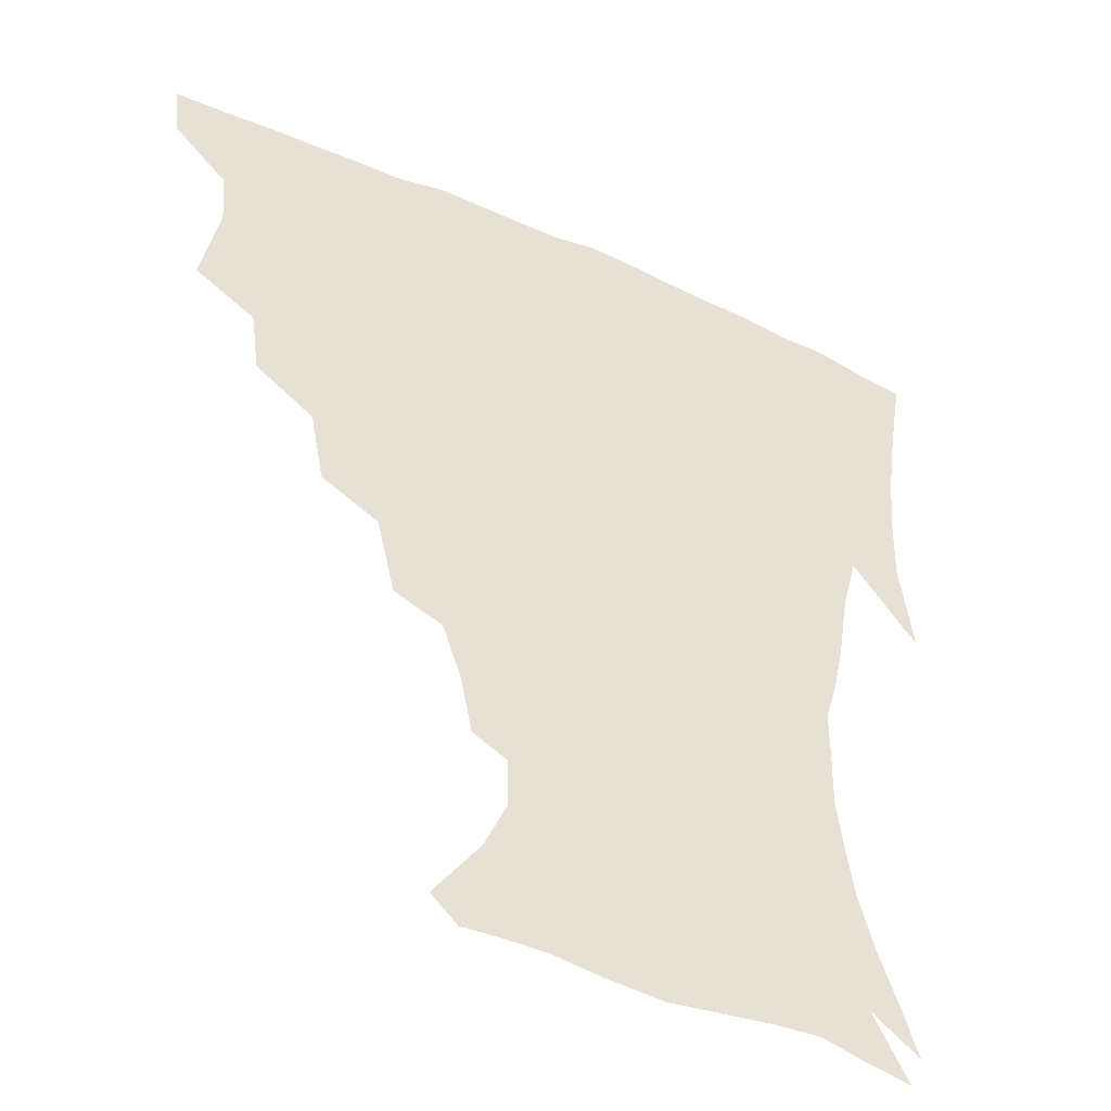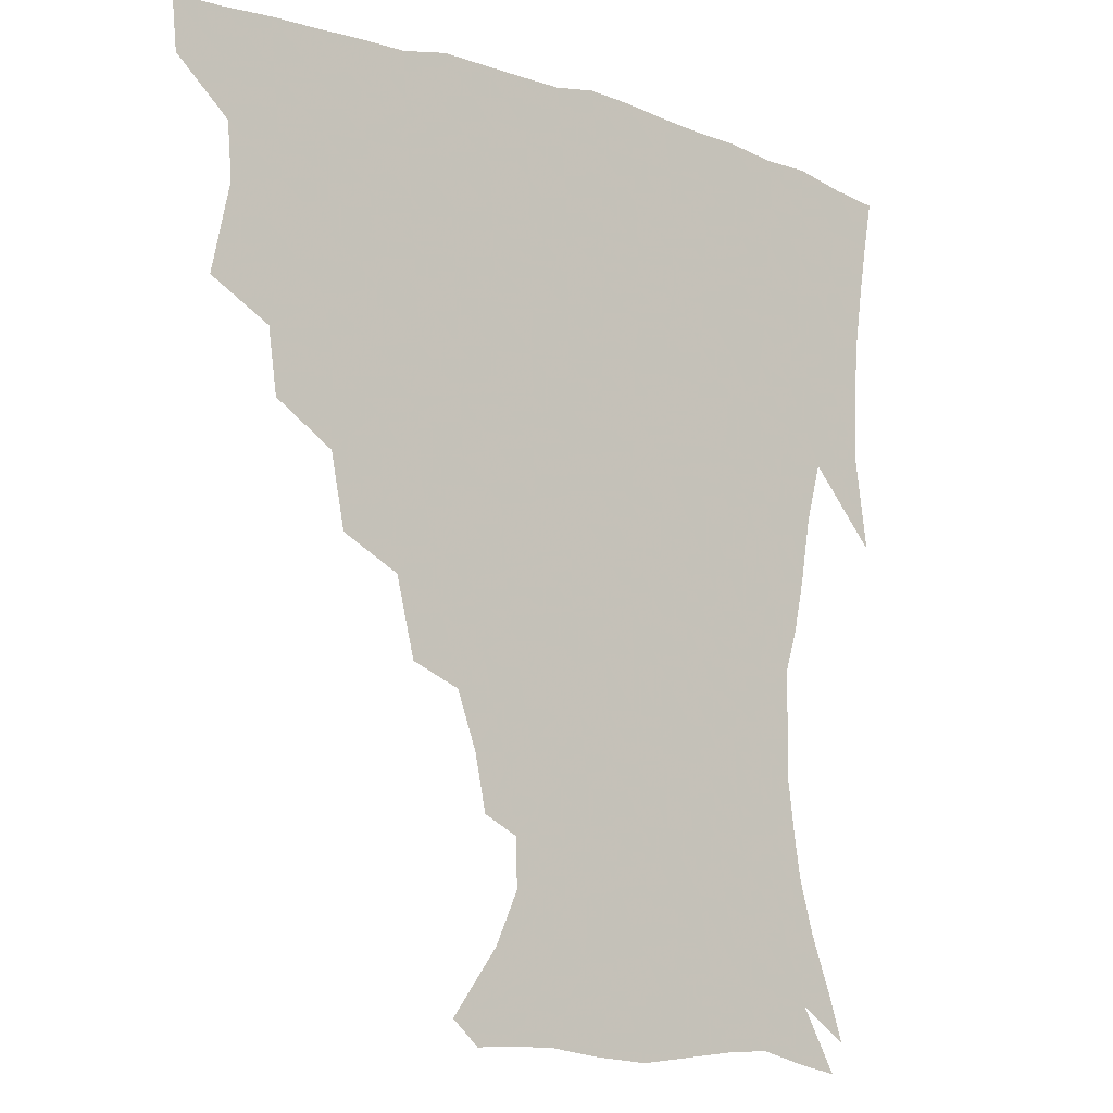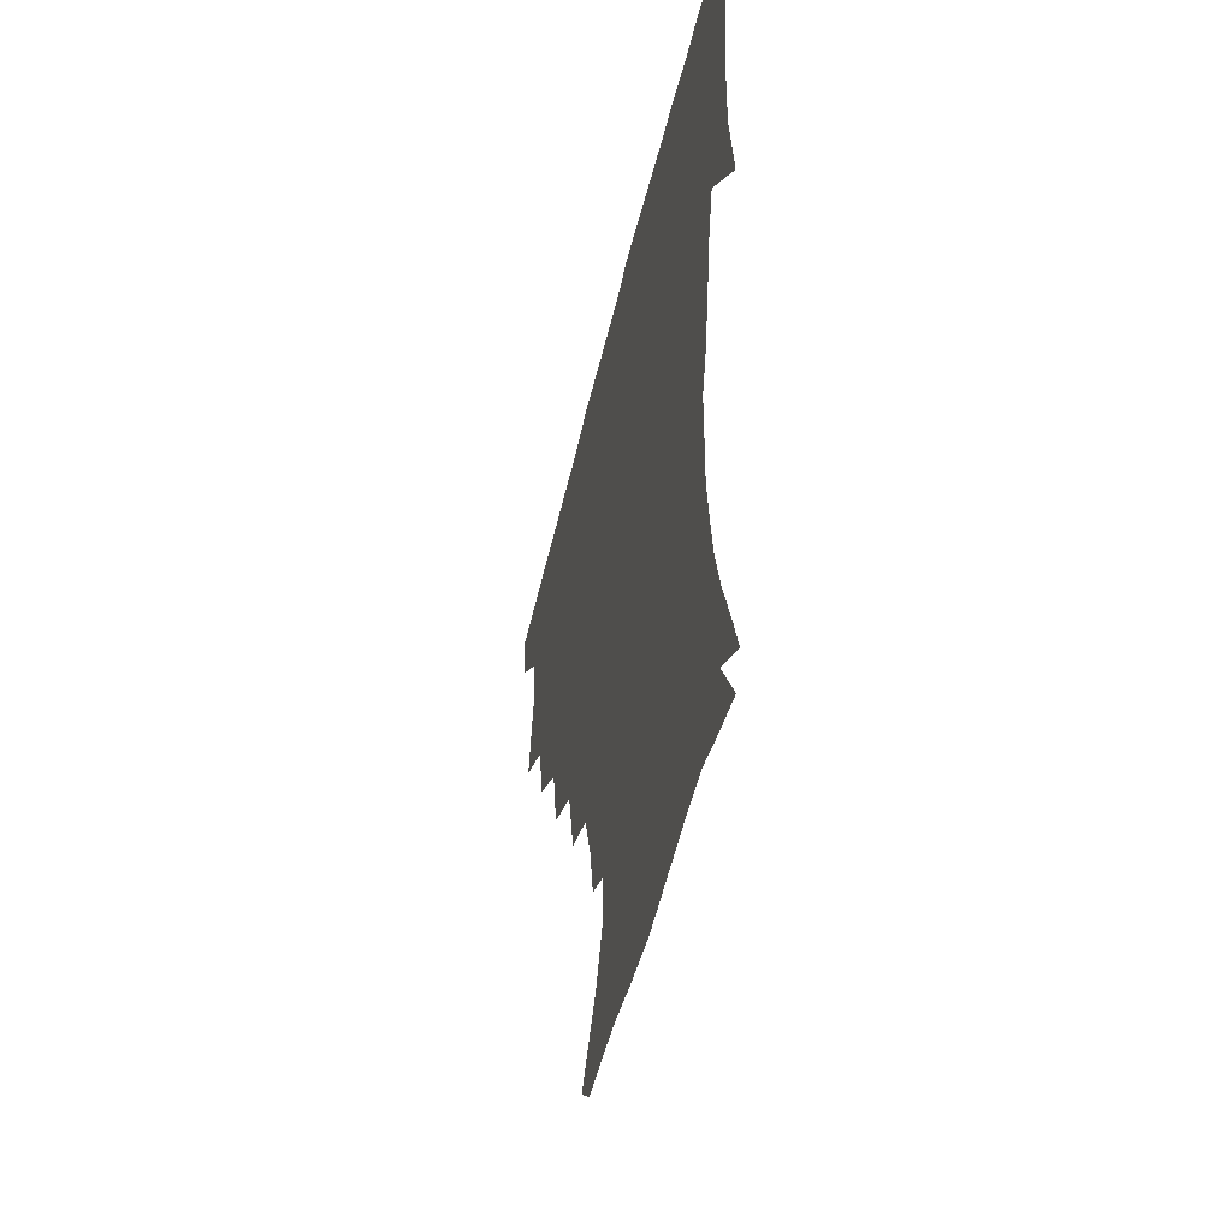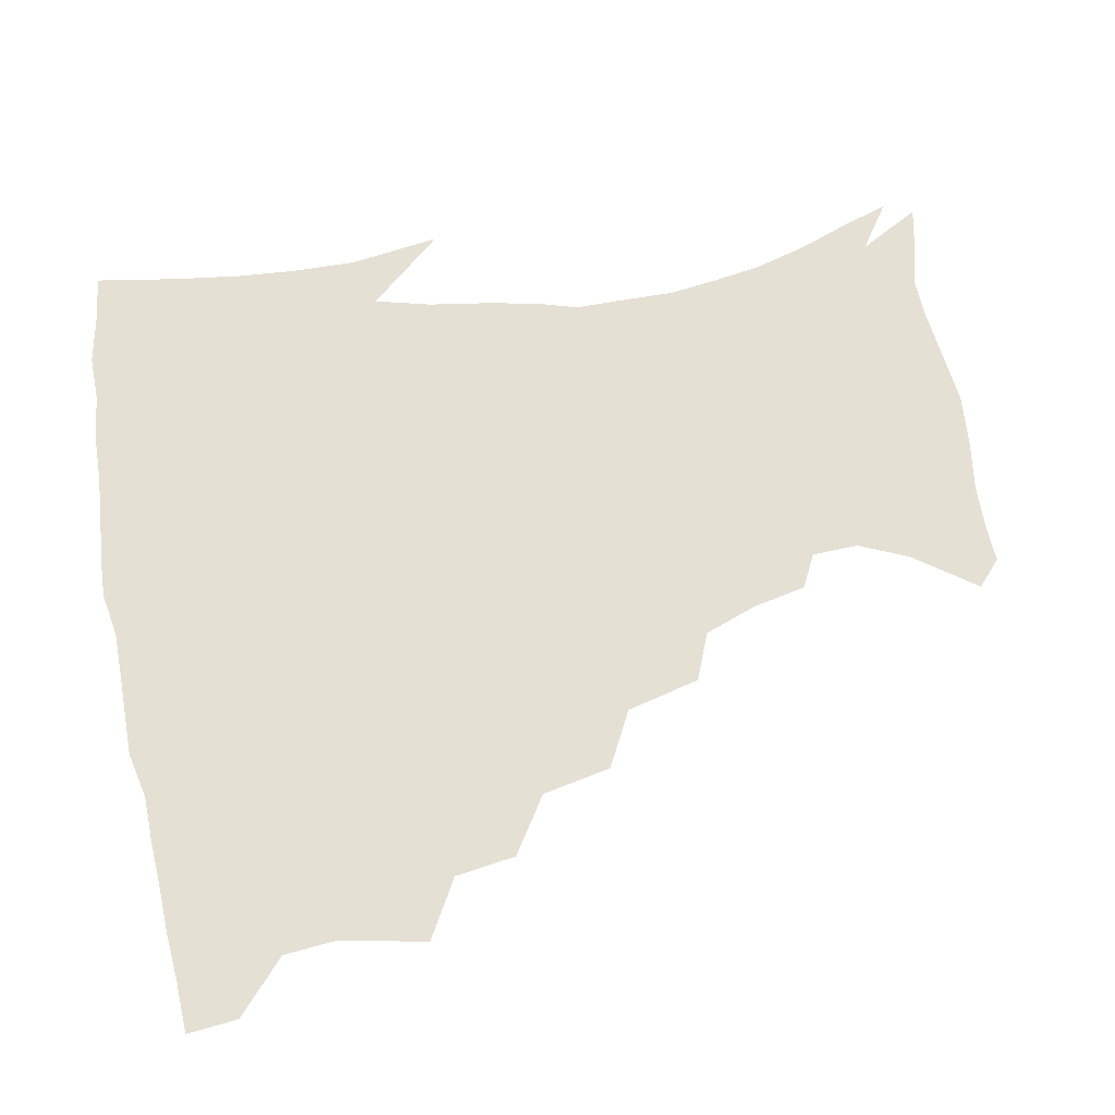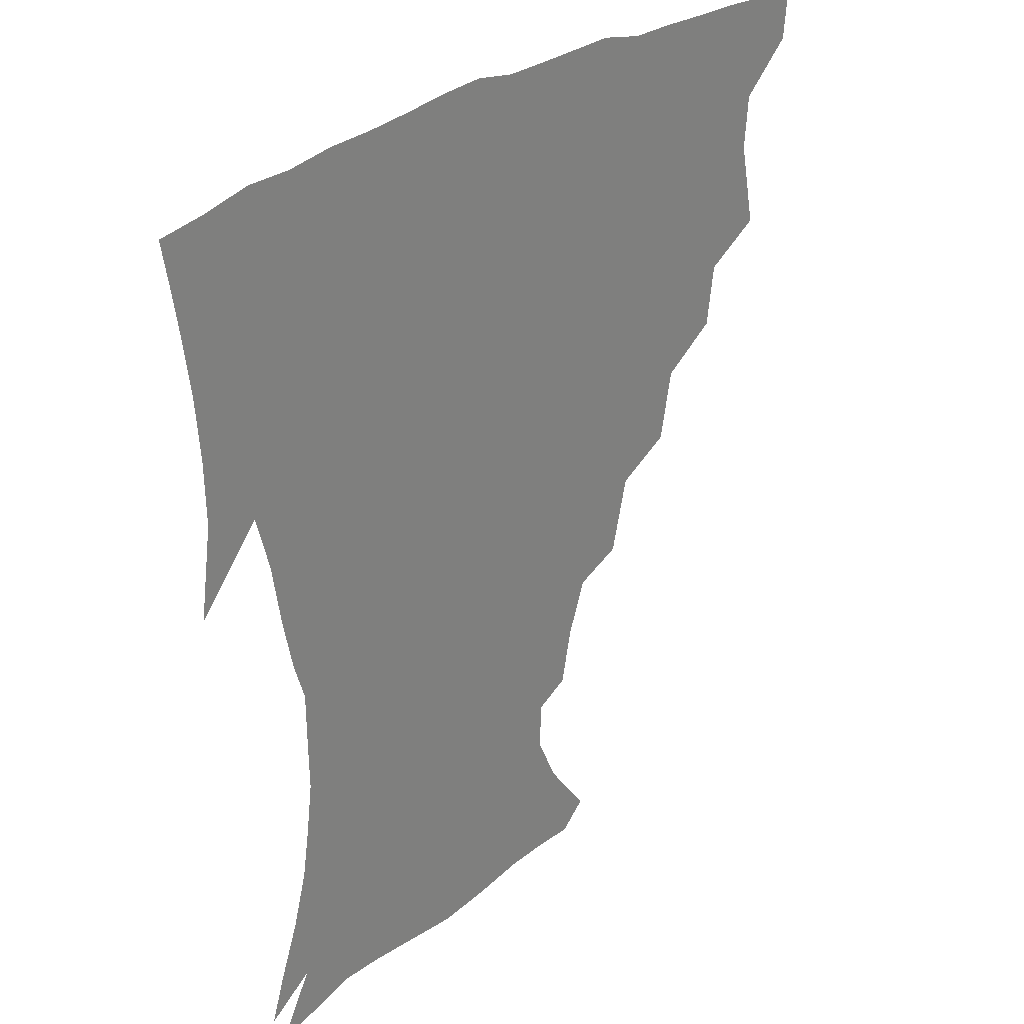
<metadata>
{"format":"obj","ext":"obj","renderer":"f3d","projection":"perspective","resolution":1024,"background":"white","views":[{"elev":-43.6,"azim":-28.0,"up":"+Y"},{"elev":-11.7,"azim":-38.6,"up":"+Y"},{"elev":-49.6,"azim":77.0,"up":"+Y"},{"elev":65.4,"azim":-100.8,"up":"+Z"},{"elev":29.9,"azim":132.2,"up":"+Y"}]}
</metadata>
<code>
v 437.2 402.7 0
v 435.6 419.3 0
v 450 342 0
v 455.7 369.8 0
v 454.3 387.2 0
v 453.6 403.7 0
v 452.1 419.9 0
v 471.8 311.2 0
v 469.1 331 0
v 472.7 357 0
v 472.2 374.1 0
v 470.4 389.5 0
v 468.9 405 0
v 467.6 421.1 0
v 494.8 276.5 0
v 490.4 299.1 0
v 490.2 325.1 0
v 487.9 341.9 0
v 488.8 361.3 0
v 487.4 376.4 0
v 485.8 390.9 0
v 484.3 406 0
v 483.2 421.6 0
v 519 242.9 0
v 513.1 266.9 0
v 507.8 287.8 0
v 506.2 312.2 0
v 505.5 331.8 0
v 505 349.2 0
v 502.9 362.9 0
v 501.8 377.6 0
v 500.5 392 0
v 499.4 406.5 0
v 498.2 422.3 0
v 544.4 201.7 0
v 540.7 219.3 0
v 534.5 236.5 0
v 528.8 257.9 0
v 524.7 278.1 0
v 521.1 295.7 0
v 519.6 314.9 0
v 519.7 335.5 0
v 518.8 350.7 0
v 517.5 364.6 0
v 516.3 378.7 0
v 515.1 393 0
v 513.9 407.9 0
v 513.1 422.6 0
v 533.7 144.6 0
v 548.5 164.7 0
v 555.8 181 0
v 555.4 196.1 0
v 552.1 215.2 0
v 548 229.8 0
v 543.4 247.9 0
v 539.5 265 0
v 537.1 286.8 0
v 535.4 304.4 0
v 534.6 322.2 0
v 533.5 337.3 0
v 532.8 351.8 0
v 532.1 365.8 0
v 530.4 379.5 0
v 529.8 393.7 0
v 528.7 408.5 0
v 528.1 425.8 0
v 542.2 136.9 0
v 552.4 153 0
v 562.8 173.7 0
v 564 186.4 0
v 563.2 205.3 0
v 560.6 223.5 0
v 557.1 240.5 0
v 553.8 254.9 0
v 551.3 272.7 0
v 549.6 292 0
v 548.6 308.5 0
v 548.3 325.1 0
v 546.9 337.8 0
v 546.9 353 0
v 546.5 366.7 0
v 545.8 380.1 0
v 544.8 393.9 0
v 543.3 409.5 0
v 542.3 425.7 0
v 554.7 137.4 0
v 567 158.3 0
v 573.3 179.1 0
v 573.5 194.7 0
v 571.9 211.9 0
v 569.9 231.2 0
v 567.2 244.8 0
v 564.9 261.8 0
v 563.8 279.6 0
v 562.2 294.5 0
v 561.5 310.7 0
v 561.5 327 0
v 560.7 339.3 0
v 560.9 353.8 0
v 560.5 367.1 0
v 559.9 380.4 0
v 559.4 393.9 0
v 558.2 408.5 0
v 556.5 425.5 0
v 569.1 137 0
v 580.4 162.6 0
v 582.8 179.4 0
v 582.8 198 0
v 581.7 213.2 0
v 579.3 232.9 0
v 577.8 247.5 0
v 576.2 263.3 0
v 575.4 282.1 0
v 575 298.6 0
v 574.7 313.3 0
v 574.4 327 0
v 574.5 340.7 0
v 575 354.9 0
v 574.2 367.4 0
v 574 380.7 0
v 573.6 394.2 0
v 572.2 409.3 0
v 570.5 425.5 0
v 585.3 134.6 0
v 591.9 162.6 0
v 593.4 183 0
v 592.4 200.2 0
v 591.4 220.3 0
v 589.7 235.3 0
v 588.7 250 0
v 587.6 265.8 0
v 587.2 285.1 0
v 587.3 300.5 0
v 587.3 313.3 0
v 587.5 327.4 0
v 587.9 341.5 0
v 588.5 355.1 0
v 589.1 368.3 0
v 588.5 381.1 0
v 587.8 394.3 0
v 586.2 410.4 0
v 584.1 427.9 0
v 602.8 133.1 0
v 603.8 163.9 0
v 603.7 185.1 0
v 602.7 202 0
v 601.2 220.2 0
v 599.7 236 0
v 599.5 252.3 0
v 599.2 268 0
v 598.9 284.7 0
v 599.2 299.4 0
v 599.8 313.2 0
v 600.5 328.3 0
v 600.9 340.6 0
v 602.2 356.1 0
v 602.5 368.5 0
v 602.3 381.4 0
v 601.8 395.1 0
v 600.8 409.8 0
v 598.3 427.3 0
v 620.9 135 0
v 617.1 158.5 0
v 614.4 182.9 0
v 612.6 201.9 0
v 611.1 220.5 0
v 610.9 232.7 0
v 609.8 251.3 0
v 610 267.7 0
v 610.5 283.5 0
v 611.2 298.2 0
v 612.1 315 0
v 613.1 327.5 0
v 614.3 342.5 0
v 615.1 356 0
v 616 368.3 0
v 616.6 381.3 0
v 616.6 394.6 0
v 615.6 409 0
v 613.2 425.8 0
v 636.6 136.6 0
v 629.4 158.5 0
v 624.7 183 0
v 622.5 201.6 0
v 620.8 219.4 0
v 620.7 235.3 0
v 620.6 250.7 0
v 621.1 265.1 0
v 621.9 280.5 0
v 623.1 295.7 0
v 624.2 311.7 0
v 625.5 327.8 0
v 627 341.4 0
v 628.1 354.2 0
v 629.4 368 0
v 630.4 381.1 0
v 630.9 394.2 0
v 630.4 408.4 0
v 628.2 424.7 0
v 650.8 137.1 0
v 642 156.9 0
v 635.5 181 0
v 632.7 199.1 0
v 630.9 216.5 0
v 631.1 230.1 0
v 630.4 248 0
v 631.5 262.5 0
v 633.1 276.2 0
v 634.4 292.9 0
v 635.9 310.1 0
v 638 323.5 0
v 639.2 340.9 0
v 640.9 353.3 0
v 642.5 367.5 0
v 643.9 380.6 0
v 645.4 393.6 0
v 645.3 407.2 0
v 643 424.2 0
v 665.9 133.1 0
v 654 155.6 0
v 648.3 174.3 0
v 643.5 194.6 0
v 640.7 212.9 0
v 640.3 227.9 0
v 640.7 242.2 0
v 641.5 257.6 0
v 643.3 272.4 0
v 645.1 289.3 0
v 647.4 305.5 0
v 649.9 321.5 0
v 651.5 337.7 0
v 653.3 352.9 0
v 655.4 365.9 0
v 657 379.1 0
v 658.6 393 0
v 659.6 406.2 0
v 658.7 422.2 0
v 678.8 130.5 0
v 667.8 150.6 0
v 660.8 169 0
v 656.1 186.1 0
v 652.1 204.5 0
v 650.8 219.8 0
v 650.5 235.1 0
v 651.2 250.8 0
v 652.6 267.3 0
v 655.9 280.8 0
v 658.7 297.8 0
v 661.4 316.3 0
v 663.5 334.8 0
v 665.9 348.7 0
v 667.9 365.2 0
v 670.1 378.8 0
v 672 391.9 0
v 673.4 405.6 0
v 673.4 422.3 0
v 683 140 0
v 678.2 154.8 0
v 671.5 172.7 0
v 666.8 189.7 0
v 664.4 204.4 0
v 662.2 221.2 0
v 662.5 235.7 0
v 662.6 254.7 0
v 666.5 267.3 0
v 670.1 284.1 0
v 673.3 304.7 0
v 678.2 322.9 0
v 677.5 345.9 0
v 680.1 361.2 0
v 683.1 375.4 0
v 685.4 390.1 0
v 687.6 404 0
v 689.5 418.9 0
v 699.4 298.5 0
v 695.2 328.1 0
v 695.6 348.7 0
v 697.2 368 0
v 699.5 385.8 0
v 702 401.7 0
v 704.6 416.8 0
f 5 6 1
f 1 6 2
f 6 7 2
f 9 10 3
f 3 10 4
f 10 11 4
f 4 11 5
f 11 12 5
f 5 12 6
f 12 13 6
f 6 13 7
f 13 14 7
f 16 17 8
f 8 17 9
f 17 18 9
f 9 18 10
f 18 19 10
f 10 19 11
f 19 20 11
f 11 20 12
f 20 21 12
f 12 21 13
f 21 22 13
f 13 22 14
f 22 23 14
f 25 26 15
f 15 26 16
f 26 27 16
f 16 27 17
f 27 28 17
f 17 28 18
f 28 29 18
f 18 29 19
f 29 30 19
f 19 30 20
f 30 31 20
f 20 31 21
f 31 32 21
f 21 32 22
f 32 33 22
f 22 33 23
f 33 34 23
f 37 38 24
f 24 38 25
f 38 39 25
f 25 39 26
f 39 40 26
f 26 40 27
f 40 41 27
f 27 41 28
f 41 42 28
f 28 42 29
f 42 43 29
f 29 43 30
f 43 44 30
f 30 44 31
f 44 45 31
f 31 45 32
f 45 46 32
f 32 46 33
f 46 47 33
f 33 47 34
f 47 48 34
f 52 53 35
f 35 53 36
f 53 54 36
f 36 54 37
f 54 55 37
f 37 55 38
f 55 56 38
f 38 56 39
f 56 57 39
f 39 57 40
f 57 58 40
f 40 58 41
f 58 59 41
f 41 59 42
f 59 60 42
f 42 60 43
f 60 61 43
f 43 61 44
f 61 62 44
f 44 62 45
f 62 63 45
f 45 63 46
f 63 64 46
f 46 64 47
f 64 65 47
f 47 65 48
f 65 66 48
f 67 68 49
f 49 68 50
f 68 69 50
f 50 69 51
f 69 70 51
f 51 70 52
f 70 71 52
f 52 71 53
f 71 72 53
f 53 72 54
f 72 73 54
f 54 73 55
f 73 74 55
f 55 74 56
f 74 75 56
f 56 75 57
f 75 76 57
f 57 76 58
f 76 77 58
f 58 77 59
f 77 78 59
f 59 78 60
f 78 79 60
f 60 79 61
f 79 80 61
f 61 80 62
f 80 81 62
f 62 81 63
f 81 82 63
f 63 82 64
f 82 83 64
f 64 83 65
f 83 84 65
f 65 84 66
f 84 85 66
f 67 86 68
f 86 87 68
f 68 87 69
f 87 88 69
f 69 88 70
f 88 89 70
f 70 89 71
f 89 90 71
f 71 90 72
f 90 91 72
f 72 91 73
f 91 92 73
f 73 92 74
f 92 93 74
f 74 93 75
f 93 94 75
f 75 94 76
f 94 95 76
f 76 95 77
f 95 96 77
f 77 96 78
f 96 97 78
f 78 97 79
f 97 98 79
f 79 98 80
f 98 99 80
f 80 99 81
f 99 100 81
f 81 100 82
f 100 101 82
f 82 101 83
f 101 102 83
f 83 102 84
f 102 103 84
f 84 103 85
f 103 104 85
f 86 105 87
f 105 106 87
f 87 106 88
f 106 107 88
f 88 107 89
f 107 108 89
f 89 108 90
f 108 109 90
f 90 109 91
f 109 110 91
f 91 110 92
f 110 111 92
f 92 111 93
f 111 112 93
f 93 112 94
f 112 113 94
f 94 113 95
f 113 114 95
f 95 114 96
f 114 115 96
f 96 115 97
f 115 116 97
f 97 116 98
f 116 117 98
f 98 117 99
f 117 118 99
f 99 118 100
f 118 119 100
f 100 119 101
f 119 120 101
f 101 120 102
f 120 121 102
f 102 121 103
f 121 122 103
f 103 122 104
f 122 123 104
f 105 124 106
f 124 125 106
f 106 125 107
f 125 126 107
f 107 126 108
f 126 127 108
f 108 127 109
f 127 128 109
f 109 128 110
f 128 129 110
f 110 129 111
f 129 130 111
f 111 130 112
f 130 131 112
f 112 131 113
f 131 132 113
f 113 132 114
f 132 133 114
f 114 133 115
f 133 134 115
f 115 134 116
f 134 135 116
f 116 135 117
f 135 136 117
f 117 136 118
f 136 137 118
f 118 137 119
f 137 138 119
f 119 138 120
f 138 139 120
f 120 139 121
f 139 140 121
f 121 140 122
f 140 141 122
f 122 141 123
f 141 142 123
f 124 143 125
f 143 144 125
f 125 144 126
f 144 145 126
f 126 145 127
f 145 146 127
f 127 146 128
f 146 147 128
f 128 147 129
f 147 148 129
f 129 148 130
f 148 149 130
f 130 149 131
f 149 150 131
f 131 150 132
f 150 151 132
f 132 151 133
f 151 152 133
f 133 152 134
f 152 153 134
f 134 153 135
f 153 154 135
f 135 154 136
f 154 155 136
f 136 155 137
f 155 156 137
f 137 156 138
f 156 157 138
f 138 157 139
f 157 158 139
f 139 158 140
f 158 159 140
f 140 159 141
f 159 160 141
f 141 160 142
f 160 161 142
f 143 162 144
f 162 163 144
f 144 163 145
f 163 164 145
f 145 164 146
f 164 165 146
f 146 165 147
f 165 166 147
f 147 166 148
f 166 167 148
f 148 167 149
f 167 168 149
f 149 168 150
f 168 169 150
f 150 169 151
f 169 170 151
f 151 170 152
f 170 171 152
f 152 171 153
f 171 172 153
f 153 172 154
f 172 173 154
f 154 173 155
f 173 174 155
f 155 174 156
f 174 175 156
f 156 175 157
f 175 176 157
f 157 176 158
f 176 177 158
f 158 177 159
f 177 178 159
f 159 178 160
f 178 179 160
f 160 179 161
f 179 180 161
f 162 181 163
f 181 182 163
f 163 182 164
f 182 183 164
f 164 183 165
f 183 184 165
f 165 184 166
f 184 185 166
f 166 185 167
f 185 186 167
f 167 186 168
f 186 187 168
f 168 187 169
f 187 188 169
f 169 188 170
f 188 189 170
f 170 189 171
f 189 190 171
f 171 190 172
f 190 191 172
f 172 191 173
f 191 192 173
f 173 192 174
f 192 193 174
f 174 193 175
f 193 194 175
f 175 194 176
f 194 195 176
f 176 195 177
f 195 196 177
f 177 196 178
f 196 197 178
f 178 197 179
f 197 198 179
f 179 198 180
f 198 199 180
f 181 200 182
f 200 201 182
f 182 201 183
f 201 202 183
f 183 202 184
f 202 203 184
f 184 203 185
f 203 204 185
f 185 204 186
f 204 205 186
f 186 205 187
f 205 206 187
f 187 206 188
f 206 207 188
f 188 207 189
f 207 208 189
f 189 208 190
f 208 209 190
f 190 209 191
f 209 210 191
f 191 210 192
f 210 211 192
f 192 211 193
f 211 212 193
f 193 212 194
f 212 213 194
f 194 213 195
f 213 214 195
f 195 214 196
f 214 215 196
f 196 215 197
f 215 216 197
f 197 216 198
f 216 217 198
f 198 217 199
f 217 218 199
f 200 219 201
f 219 220 201
f 201 220 202
f 220 221 202
f 202 221 203
f 221 222 203
f 203 222 204
f 222 223 204
f 204 223 205
f 223 224 205
f 205 224 206
f 224 225 206
f 206 225 207
f 225 226 207
f 207 226 208
f 226 227 208
f 208 227 209
f 227 228 209
f 209 228 210
f 228 229 210
f 210 229 211
f 229 230 211
f 211 230 212
f 230 231 212
f 212 231 213
f 231 232 213
f 213 232 214
f 232 233 214
f 214 233 215
f 233 234 215
f 215 234 216
f 234 235 216
f 216 235 217
f 235 236 217
f 217 236 218
f 236 237 218
f 219 238 220
f 238 239 220
f 220 239 221
f 239 240 221
f 221 240 222
f 240 241 222
f 222 241 223
f 241 242 223
f 223 242 224
f 242 243 224
f 224 243 225
f 243 244 225
f 225 244 226
f 244 245 226
f 226 245 227
f 245 246 227
f 227 246 228
f 246 247 228
f 228 247 229
f 247 248 229
f 229 248 230
f 248 249 230
f 230 249 231
f 249 250 231
f 231 250 232
f 250 251 232
f 232 251 233
f 251 252 233
f 233 252 234
f 252 253 234
f 234 253 235
f 253 254 235
f 235 254 236
f 254 255 236
f 236 255 237
f 255 256 237
f 239 257 240
f 257 258 240
f 240 258 241
f 258 259 241
f 241 259 242
f 259 260 242
f 242 260 243
f 260 261 243
f 243 261 244
f 261 262 244
f 244 262 245
f 262 263 245
f 245 263 246
f 263 264 246
f 246 264 247
f 264 265 247
f 247 265 248
f 265 266 248
f 248 266 249
f 266 267 249
f 249 267 250
f 267 268 250
f 250 268 251
f 268 269 251
f 251 269 252
f 269 270 252
f 252 270 253
f 270 271 253
f 253 271 254
f 271 272 254
f 254 272 255
f 272 273 255
f 255 273 256
f 273 274 256
f 268 275 269
f 275 276 269
f 269 276 270
f 276 277 270
f 270 277 271
f 277 278 271
f 271 278 272
f 278 279 272
f 272 279 273
f 279 280 273
f 273 280 274
f 280 281 274

</code>
